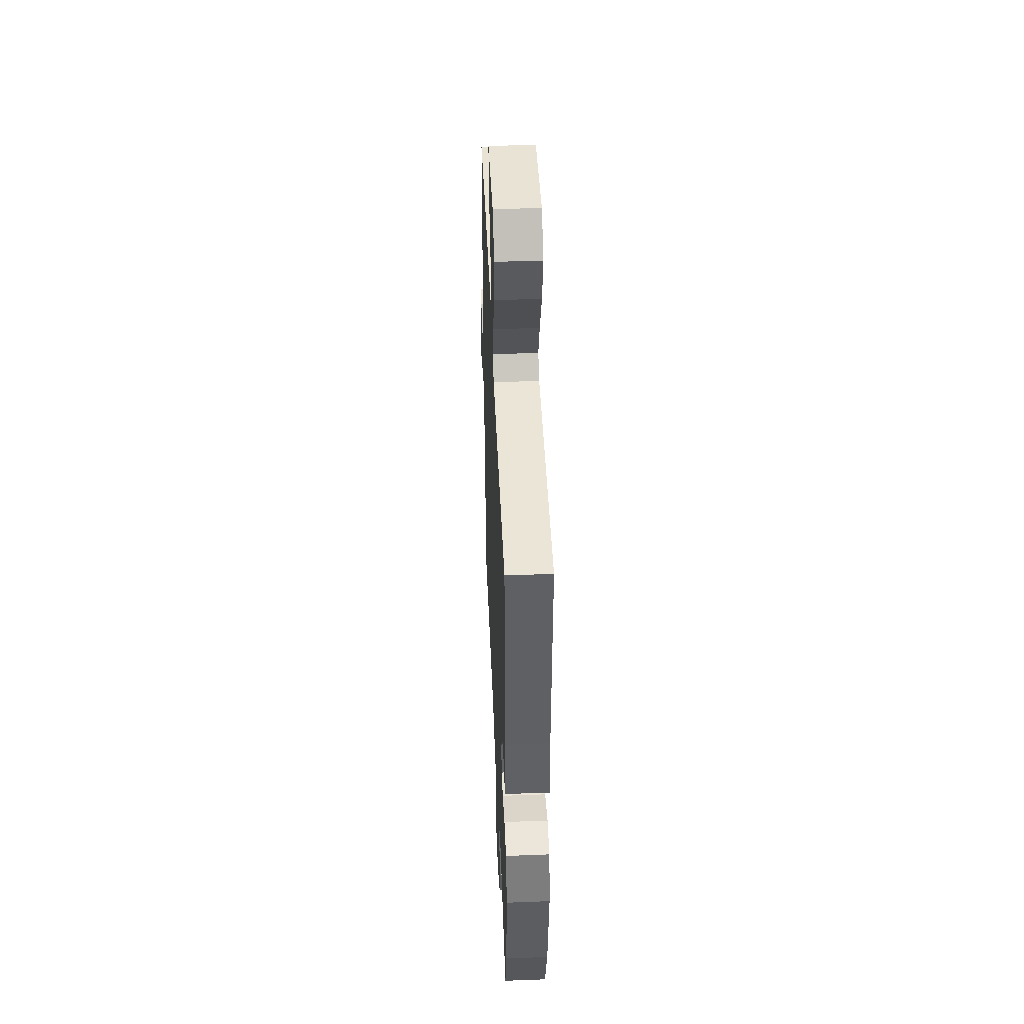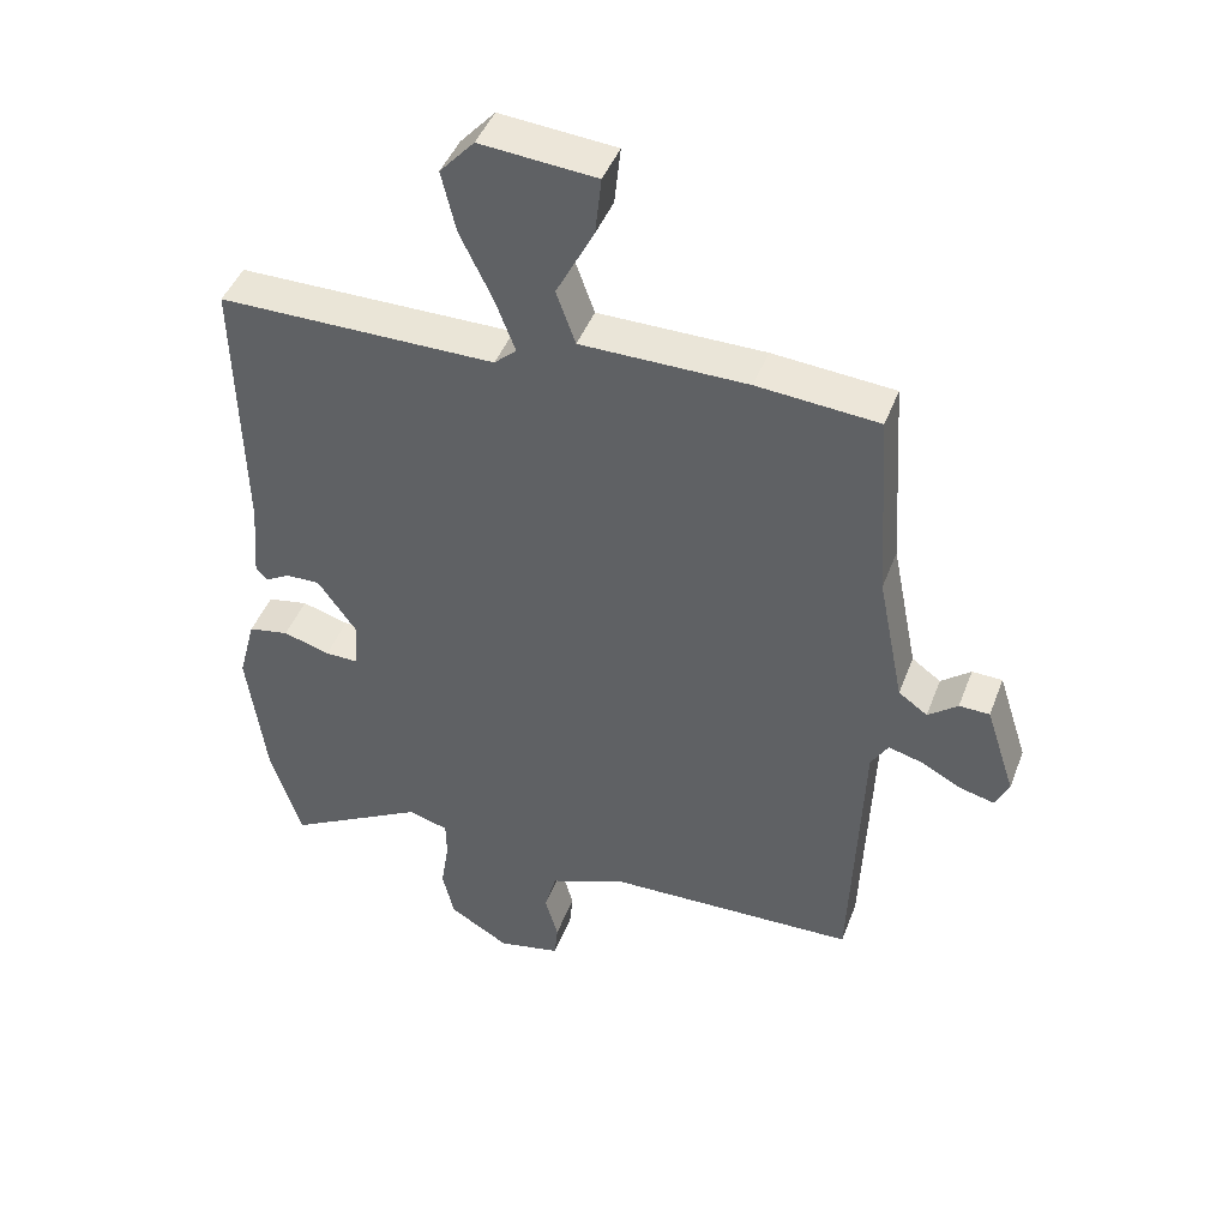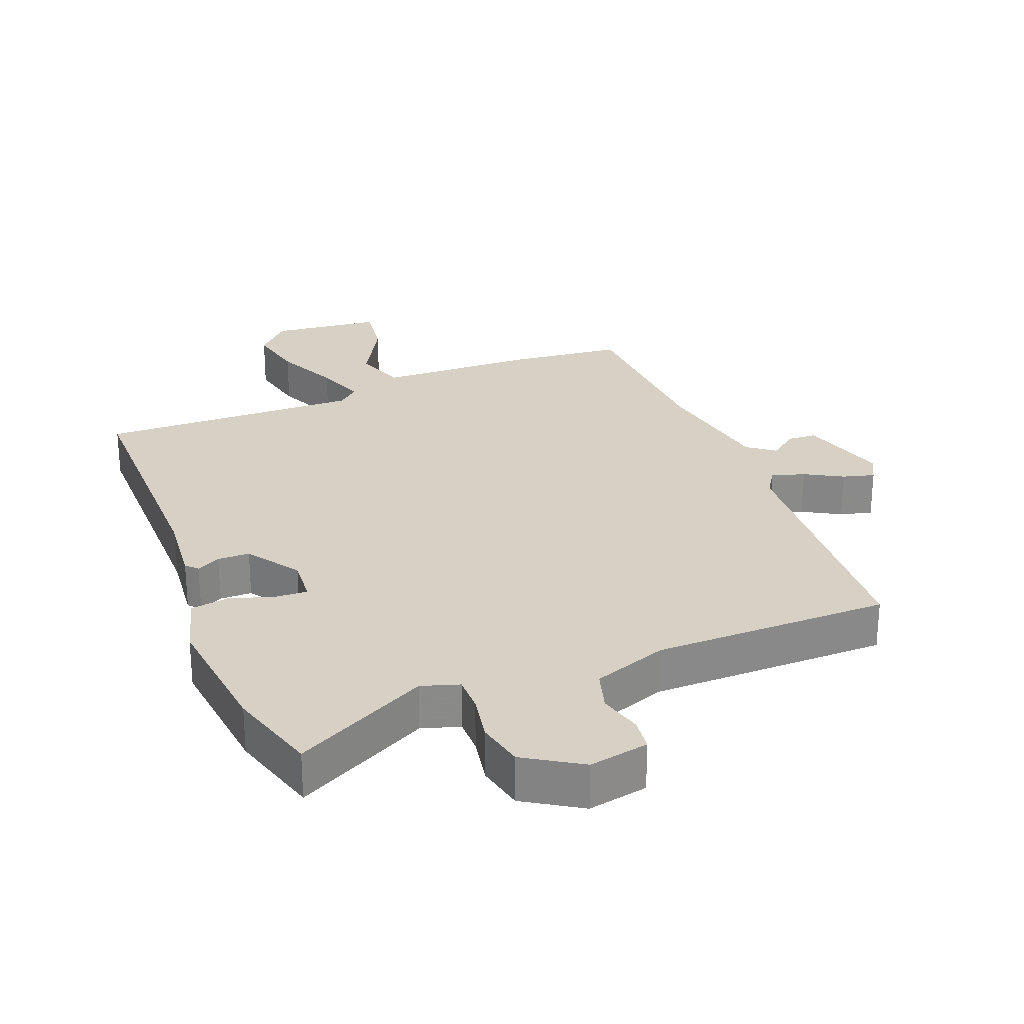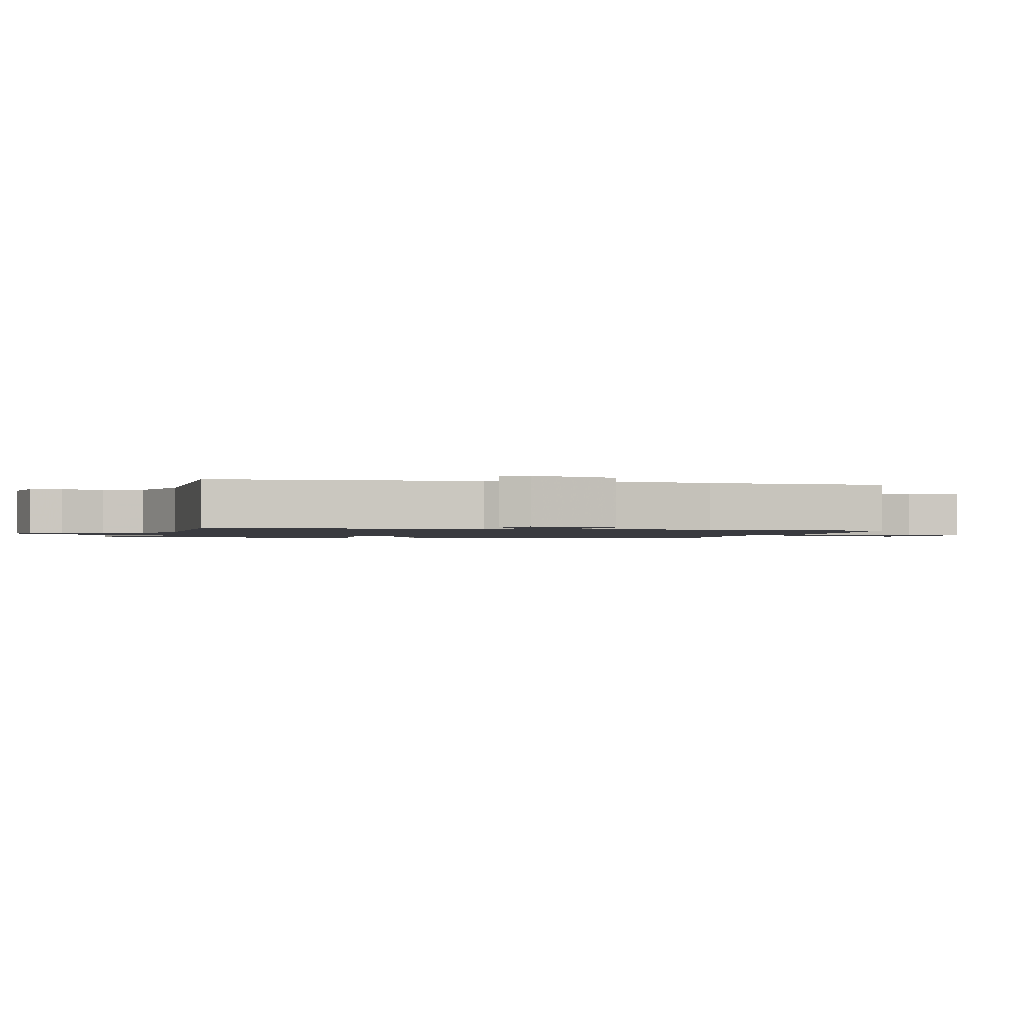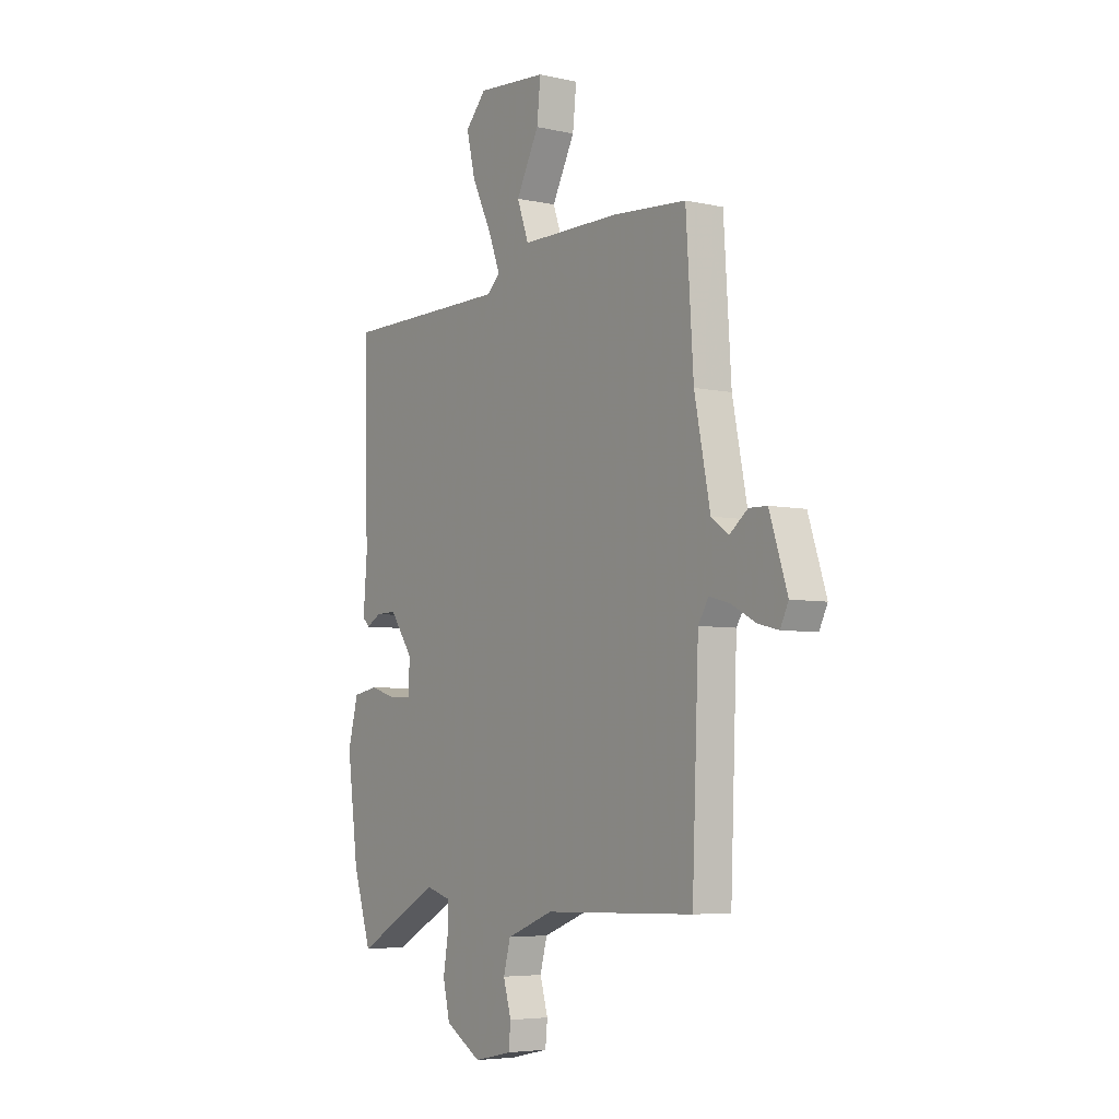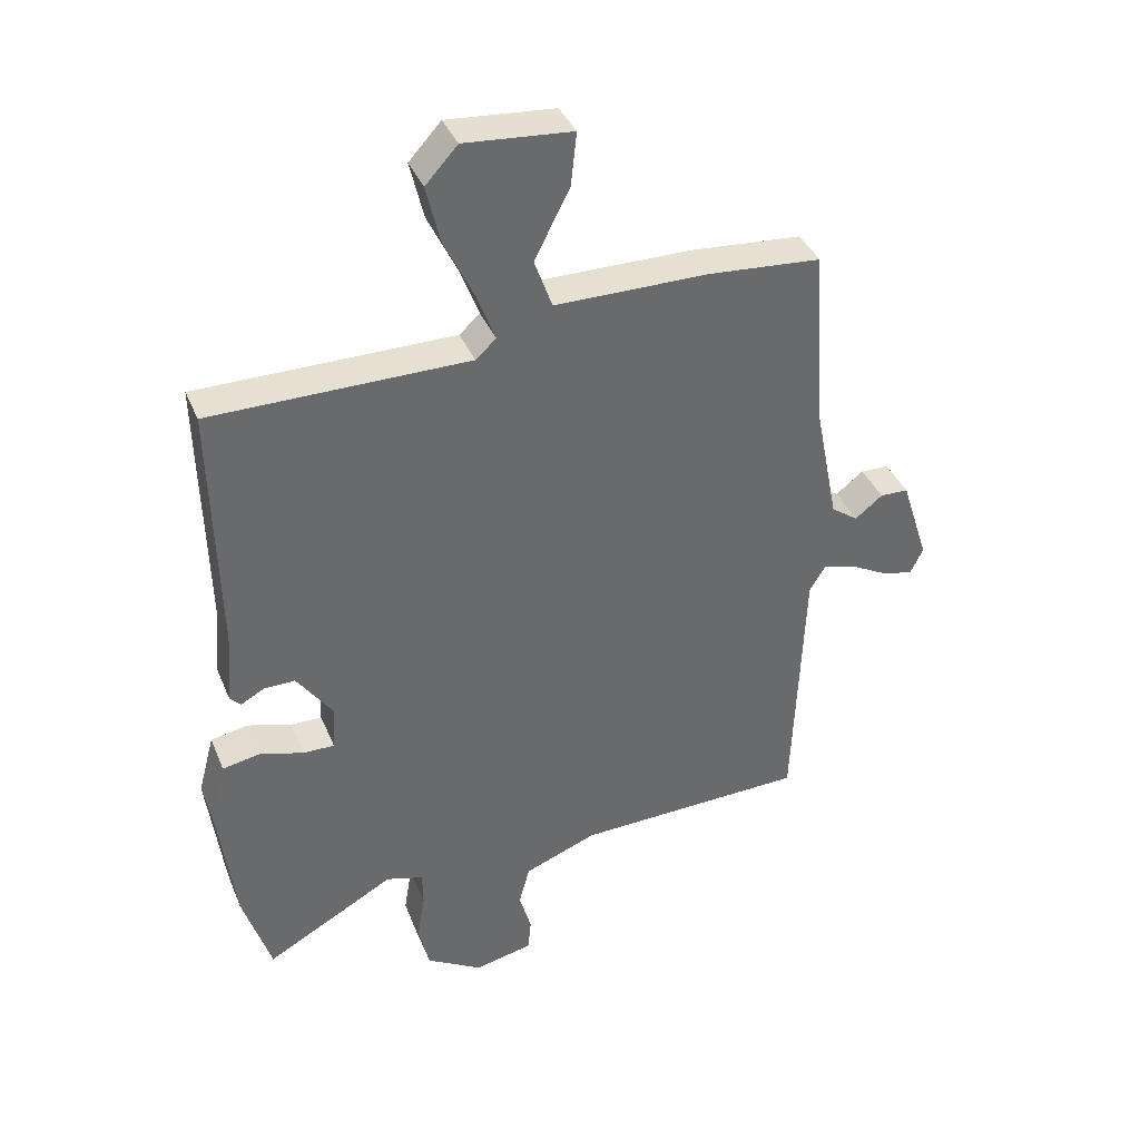
<metadata>
{"format":"obj","ext":"obj","renderer":"f3d","projection":"perspective","resolution":1024,"background":"white","views":[{"elev":45.8,"azim":87.5,"up":"+Z"},{"elev":44.5,"azim":-159.9,"up":"+Z"},{"elev":27.0,"azim":159.8,"up":"+Y"},{"elev":-1.4,"azim":-102.2,"up":"+Y"},{"elev":-5.4,"azim":-124.4,"up":"+Z"},{"elev":38.3,"azim":159.0,"up":"+Z"}]}
</metadata>
<code>
v -0.447 0.07 0.524
v -0.271 0.07 0.538
v -0.03 0.07 0.539
v -0.002 0.07 0.617
v -0.057 0.07 0.723
v -0.066 0.07 0.807
v 0.102 0.07 0.821
v 0.152 0.07 0.766
v 0.131 0.07 0.677
v 0.084 0.07 0.58
v 0.055 0.07 0.504
v 0.087 0.07 0.475
v 0.489 0.07 0.474
v 0.48 0.07 0.079
v 0.489 0.07 -0.034
v 0.472 0.07 -0.051
v 0.436 0.07 -0.031
v 0.387 0.07 -0.03
v 0.331 0.07 -0.109
v 0.335 0.07 -0.179
v 0.384 0.07 -0.178
v 0.452 0.07 -0.158
v 0.511 0.07 -0.169
v 0.536 0.07 -0.264
v 0.509 0.07 -0.47
v 0.465 0.07 -0.609
v 0.263 0.07 -0.497
v 0.205 0.07 -0.514
v 0.204 0.07 -0.569
v 0.216 0.07 -0.643
v 0.199 0.07 -0.715
v 0.112 0.07 -0.767
v 0.021 0.07 -0.747
v 0.016 0.07 -0.696
v 0.035 0.07 -0.63
v 0.018 0.07 -0.567
v -0.095 0.07 -0.523
v -0.456 0.07 -0.512
v -0.472 0.07 -0.102
v -0.497 0.07 -0.061
v -0.548 0.07 -0.075
v -0.606 0.07 -0.106
v -0.655 0.07 -0.118
v -0.675 0.07 -0.077
v -0.632 0.07 0.056
v -0.588 0.07 0.057
v -0.545 0.07 0.023
v -0.503 0.07 0.053
v -0.465 0.07 0.244
v -0.447 0 0.524
v -0.271 0 0.538
v -0.03 0 0.539
v -0.002 0 0.617
v -0.057 0 0.723
v -0.066 0 0.807
v 0.102 0 0.821
v 0.152 0 0.766
v 0.131 0 0.677
v 0.084 0 0.58
v 0.055 0 0.504
v 0.087 0 0.475
v 0.489 0 0.474
v 0.48 0 0.079
v 0.489 0 -0.034
v 0.472 0 -0.051
v 0.436 0 -0.031
v 0.387 0 -0.03
v 0.331 0 -0.109
v 0.335 0 -0.179
v 0.384 0 -0.178
v 0.452 0 -0.158
v 0.511 0 -0.169
v 0.536 0 -0.264
v 0.509 0 -0.47
v 0.465 0 -0.609
v 0.263 0 -0.497
v 0.205 0 -0.514
v 0.204 0 -0.569
v 0.216 0 -0.643
v 0.199 0 -0.715
v 0.112 0 -0.767
v 0.021 0 -0.747
v 0.016 0 -0.696
v 0.035 0 -0.63
v 0.018 0 -0.567
v -0.095 0 -0.523
v -0.456 0 -0.512
v -0.472 0 -0.102
v -0.497 0 -0.061
v -0.548 0 -0.075
v -0.606 0 -0.106
v -0.655 0 -0.118
v -0.675 0 -0.077
v -0.632 0 0.056
v -0.588 0 0.057
v -0.545 0 0.023
v -0.503 0 0.053
v -0.465 0 0.244
f 45 46 47
f 44 45 47
f 43 44 47
f 42 43 47
f 41 42 47
f 40 41 47 48
f 39 40 48 49
f 1 2 3
f 49 1 3
f 39 49 3
f 38 39 3
f 37 38 3
f 33 34 35
f 32 33 35
f 31 32 35
f 30 31 35
f 29 30 35
f 28 29 35 36
f 37 3 4
f 36 37 4
f 28 36 4
f 27 28 4
f 25 26 27
f 24 25 27
f 23 24 27
f 22 23 27
f 21 22 27
f 14 15 16 17
f 14 17 18
f 13 14 18
f 12 13 18
f 11 12 18 19
f 8 9 10
f 7 8 10
f 6 7 10
f 5 6 10
f 4 5 10
f 4 10 11
f 11 19 20
f 4 11 20
f 27 4 20
f 20 21 27
f 96 95 94
f 96 94 93
f 96 93 92
f 96 92 91
f 96 91 90
f 97 96 90 89
f 98 97 89 88
f 52 51 50
f 52 50 98
f 52 98 88
f 52 88 87
f 52 87 86
f 84 83 82
f 84 82 81
f 84 81 80
f 84 80 79
f 84 79 78
f 85 84 78 77
f 53 52 86
f 53 86 85
f 53 85 77
f 53 77 76
f 76 75 74
f 76 74 73
f 76 73 72
f 76 72 71
f 76 71 70
f 66 65 64 63
f 67 66 63
f 67 63 62
f 67 62 61
f 68 67 61 60
f 59 58 57
f 59 57 56
f 59 56 55
f 59 55 54
f 59 54 53
f 60 59 53
f 69 68 60
f 69 60 53
f 69 53 76
f 76 70 69
f 1 50 51 2
f 2 51 52 3
f 3 52 53 4
f 4 53 54 5
f 5 54 55 6
f 6 55 56 7
f 7 56 57 8
f 8 57 58 9
f 9 58 59 10
f 10 59 60 11
f 11 60 61 12
f 12 61 62 13
f 13 62 63 14
f 14 63 64 15
f 15 64 65 16
f 16 65 66 17
f 17 66 67 18
f 18 67 68 19
f 19 68 69 20
f 20 69 70 21
f 21 70 71 22
f 22 71 72 23
f 23 72 73 24
f 24 73 74 25
f 25 74 75 26
f 26 75 76 27
f 27 76 77 28
f 28 77 78 29
f 29 78 79 30
f 30 79 80 31
f 31 80 81 32
f 32 81 82 33
f 33 82 83 34
f 34 83 84 35
f 35 84 85 36
f 36 85 86 37
f 37 86 87 38
f 38 87 88 39
f 39 88 89 40
f 40 89 90 41
f 41 90 91 42
f 42 91 92 43
f 43 92 93 44
f 44 93 94 45
f 45 94 95 46
f 46 95 96 47
f 47 96 97 48
f 48 97 98 49
f 49 98 50 1

</code>
